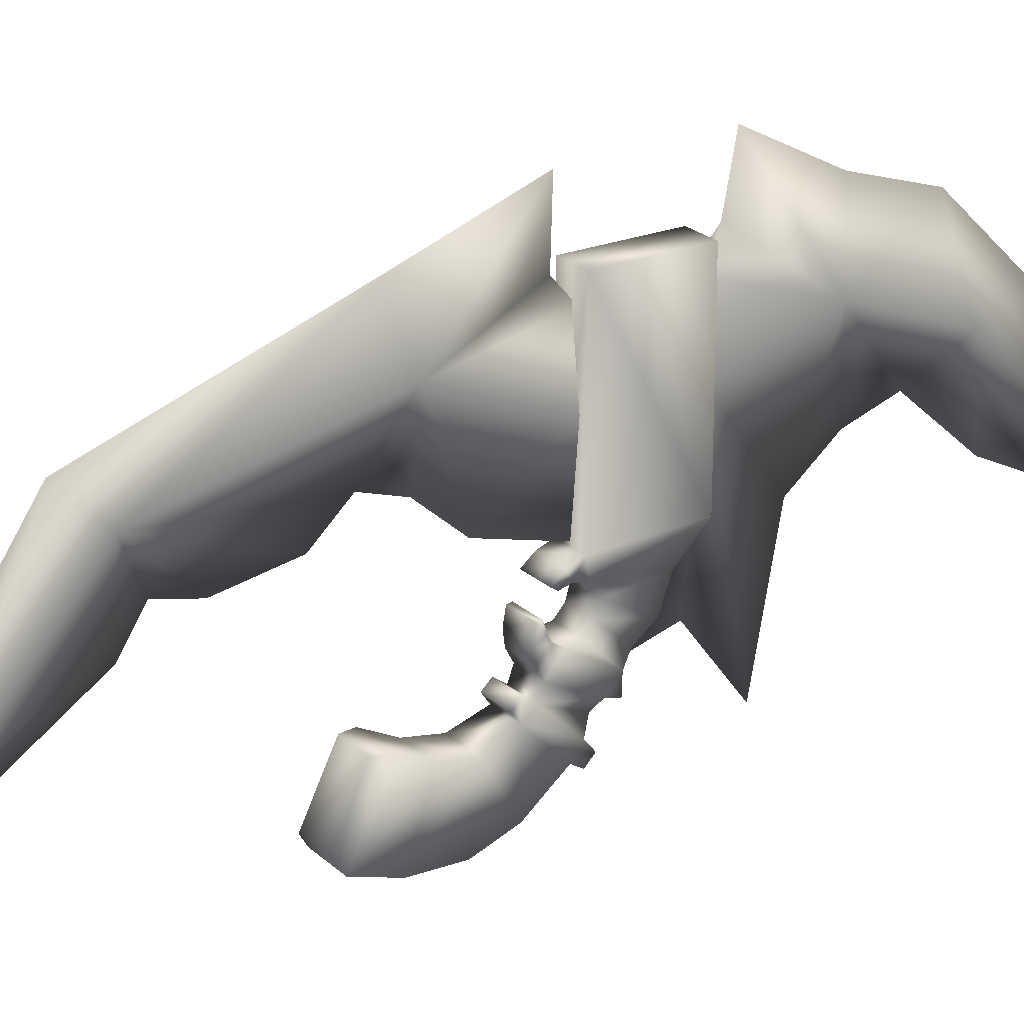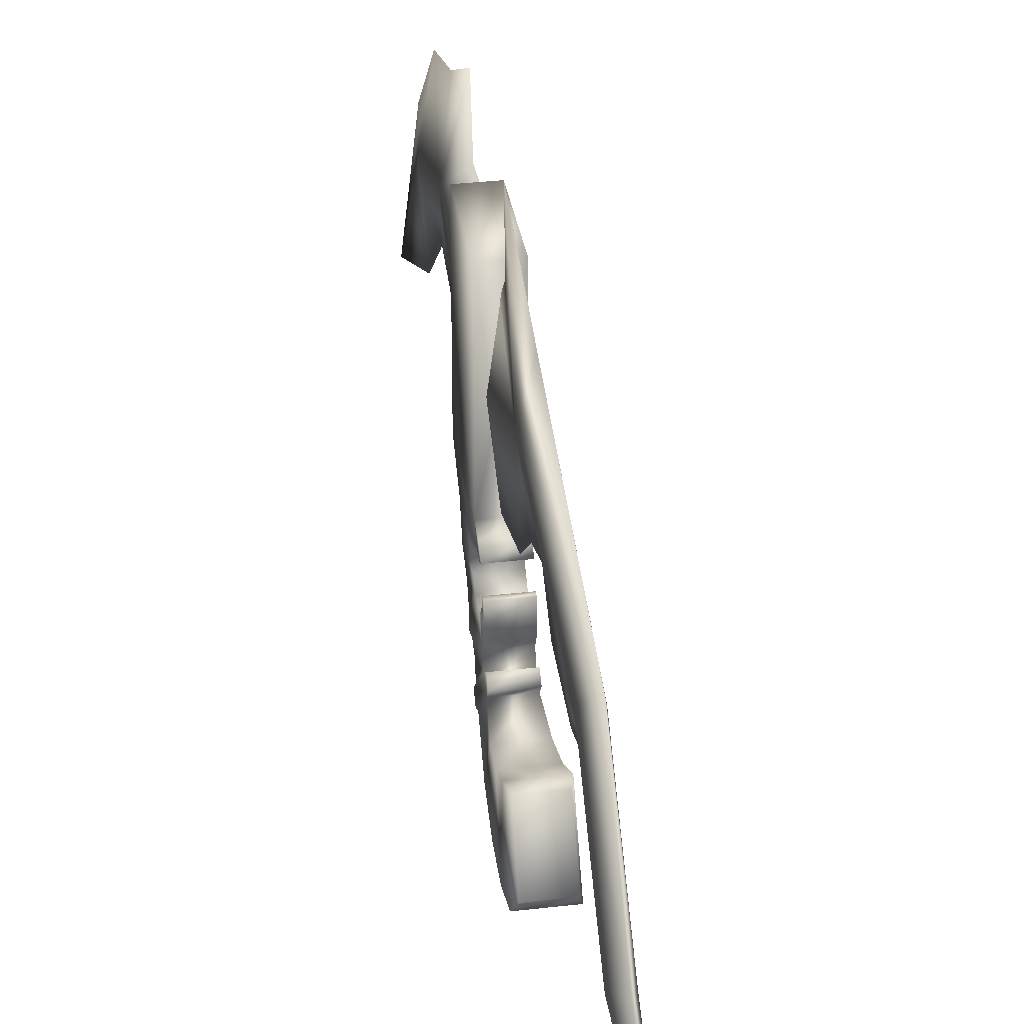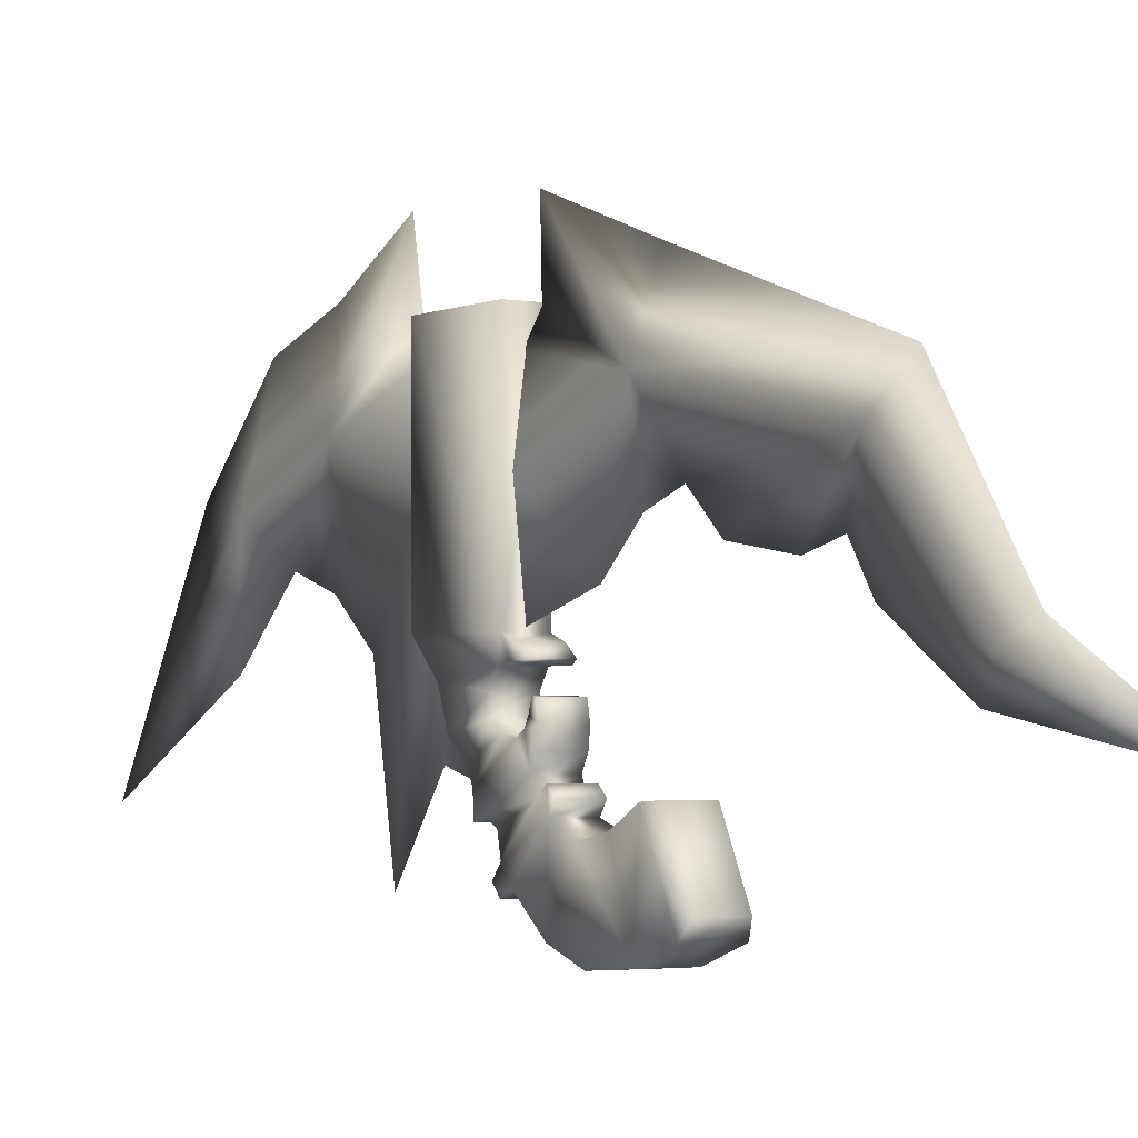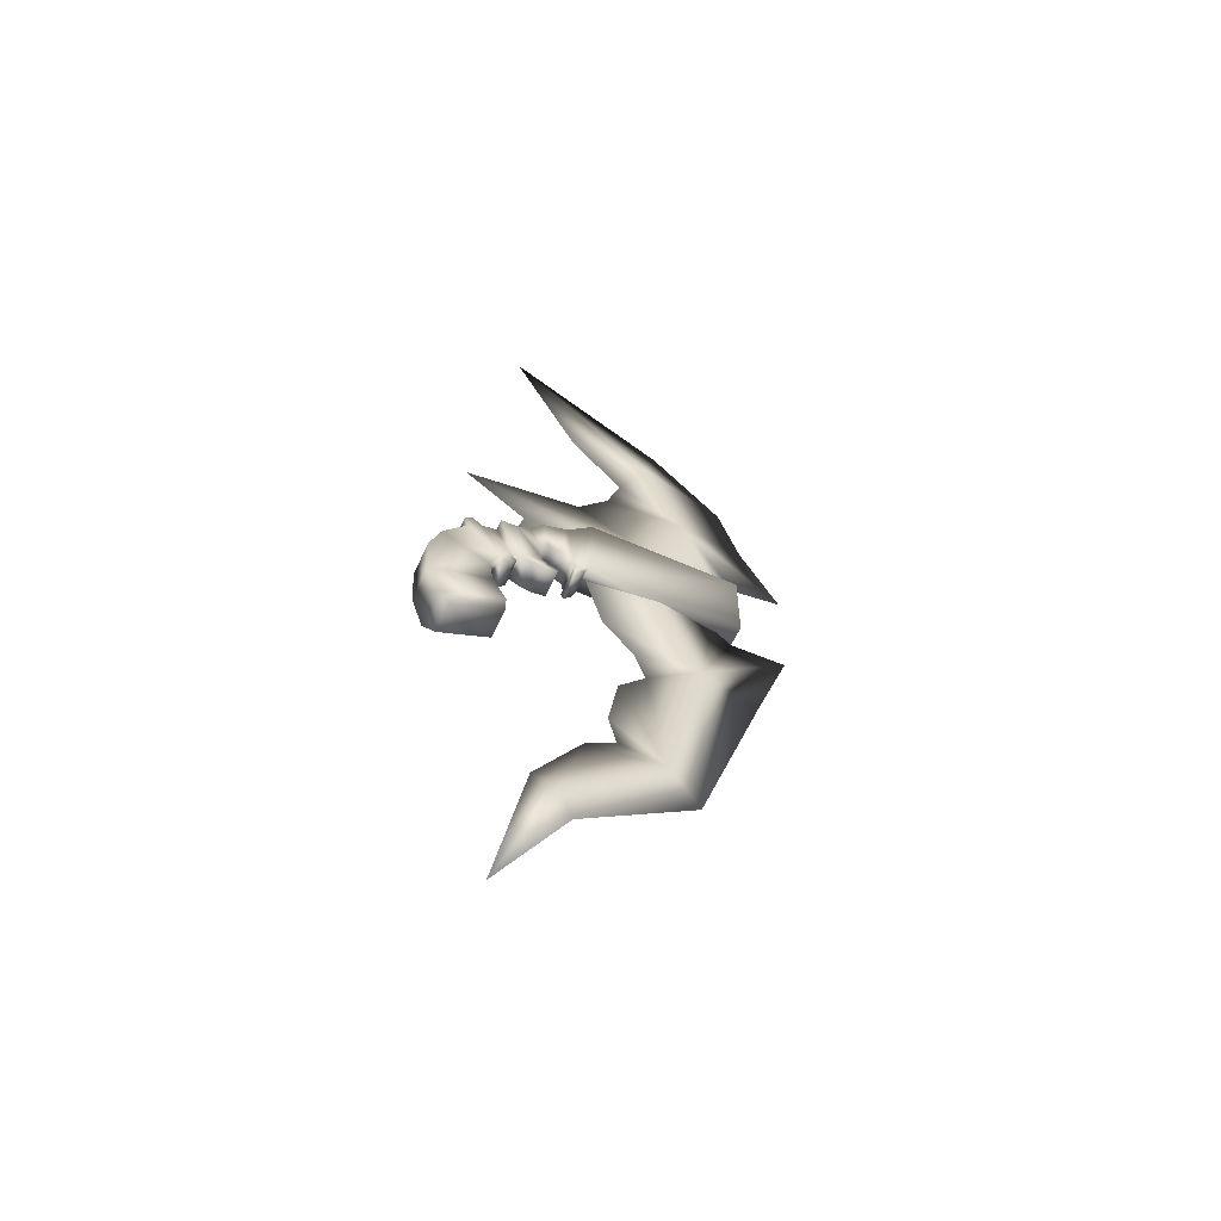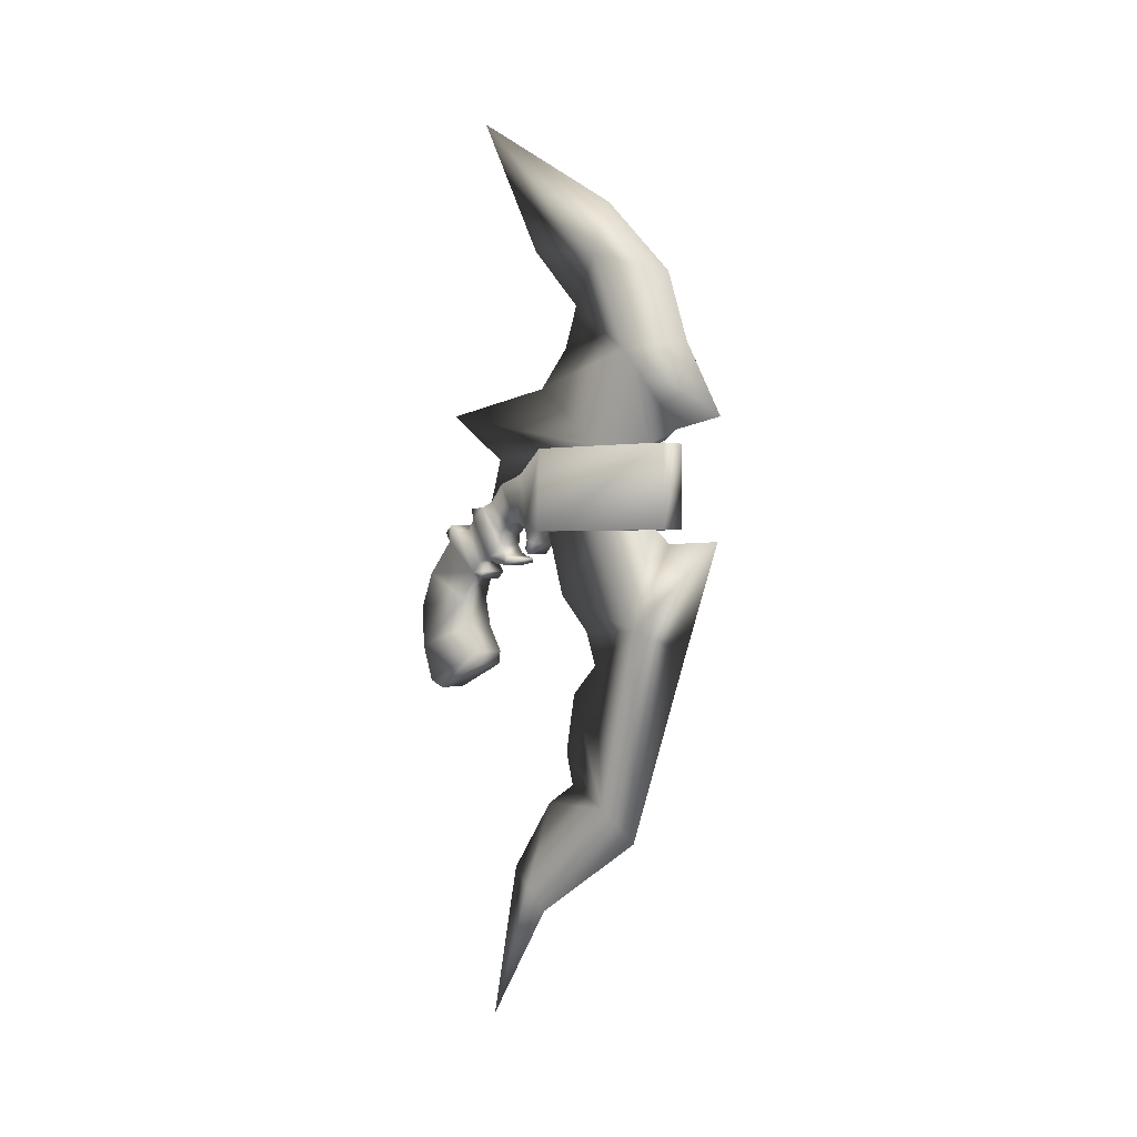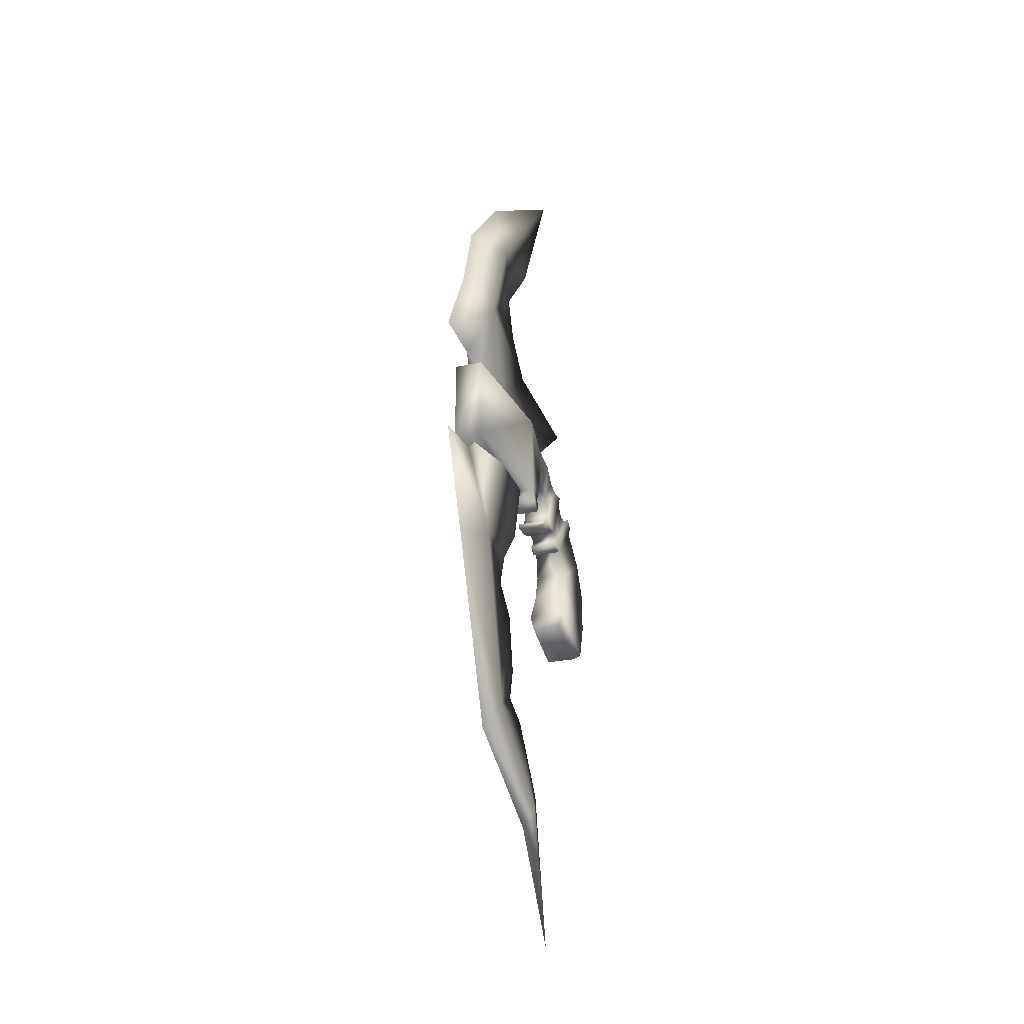
<metadata>
{"format":"obj","ext":"obj","renderer":"f3d","projection":"perspective","resolution":1024,"background":"white","views":[{"elev":23.4,"azim":55.9,"up":"+Z"},{"elev":34.3,"azim":-8.9,"up":"+Z"},{"elev":-3.0,"azim":-33.2,"up":"+Z"},{"elev":-59.7,"azim":-114.4,"up":"+Y"},{"elev":0.2,"azim":-49.8,"up":"+Y"},{"elev":-22.8,"azim":21.0,"up":"+Y"}]}
</metadata>
<code>
o MDL_w2dgn01l_bod00.001
v -0.013 0.0125 0.0261
v 0.013 0.0125 0.1702
v -0.013 0.0125 0.1702
v 0.013 0.0125 0.0261
v -0.013 0.0875 0.0283
v 0.013 0.0875 0.1702
v 0.013 0.0875 0.0283
v -0.013 0.0875 0.1702
v -0.013 0.0152 0.0114
v -0.013 0.0048 0.0136
v 0.013 0.0123 -0.0723
v -0.013 0.0152 -0.0587
v 0.013 0.0152 -0.0587
v -0.013 0.0123 -0.0723
v -0.013 0.0347 -0.0559
v 0.013 0.0242 -0.053
v -0.013 0.0242 -0.053
v 0.013 0.0347 -0.0559
v -0.013 0.0012 0.0219
v 0.013 0.0012 0.0219
v -0.013 -0.0078 0.0144
v 0.013 -0.0078 0.0144
v 0.013 0.0647 0.0055
v -0.013 0.0647 0.0055
v 0.013 0.0152 0.0114
v 0.013 -0.0159 -0.0022
v -0.013 -0.018 -0.0141
v 0.013 -0.018 -0.0141
v -0.013 -0.0159 -0.0022
v 0.013 -0.0122 -0.0016
v -0.013 -0.0122 -0.0016
v -0.013 -0.0166 -0.0252
v 0.013 -0.0166 -0.0252
v -0.013 -0.0114 -0.0348
v 0.013 -0.0114 -0.0348
v -0.013 -0.0153 -0.0453
v 0.013 -0.0153 -0.0453
v -0.013 0.0188 -0.01
v -0.013 0.0403 -0.0298
v -0.013 0.0559 -0.018
v -0.013 0.0117 -0.0178
v -0.013 0.0219 0.0008
v 0.013 0.0559 -0.018
v 0.013 0.0219 0.0008
v 0.013 0.0188 -0.01
v -0.013 0.0352 -0.0413
v 0.013 0.0403 -0.03
v 0.013 0.0117 -0.0178
v 0.013 0.0352 -0.0413
v 0.013 -0.0097 -0.0094
v 0.013 -0.0063 -0.0155
v 0.013 0.0003 -0.0195
v -0.013 0.0003 -0.0195
v -0.013 -0.0063 -0.0155
v 0.013 0.0048 0.0136
v -0.013 -0.0034 0.0116
v -0.013 -0.0097 -0.0094
v 0.013 -0.0034 0.0116
v 0.0162 -0.0755 -0.0586
v -0.017 -0.0994 -0.0464
v 0.017 -0.0994 -0.0464
v -0.0162 -0.0755 -0.0586
v 0.0153 -0.05 -0.063
v -0.0153 -0.05 -0.063
v 0.0131 -0.0252 -0.0534
v -0.0131 -0.0252 -0.0534
v 0.0131 -0.0239 -0.0388
v -0.0131 -0.0308 -0.0453
v 0.0131 -0.0308 -0.0453
v -0.0131 -0.0239 -0.0388
v 0.0169 -0.0944 -0.1142
v -0.0169 -0.0944 -0.1142
v -0.0175 -0.1272 -0.103
v 0.0156 -0.0569 -0.1164
v 0.0175 -0.1272 -0.103
v 0.0144 -0.1341 -0.0922
v -0.0144 -0.1341 -0.0922
v -0.0155 -0.0569 -0.1164
v 0.0147 -0.0259 -0.1059
v -0.0145 -0.0259 -0.1059
v 0.0131 0.0041 -0.0833
v -0.0131 0.0041 -0.0833
v 0.0131 0.0195 -0.0811
v -0.0131 0.0125 -0.0884
v -0.0131 0.0195 -0.0811
v 0.0131 0.0125 -0.0884
v 0.0142 -0.1112 -0.0456
v -0.0141 -0.1112 -0.0456
v 0 0.3947 -0.0487
v -0.007 0.2577 0.0878
v 0 0.3044 0.0994
v 0.007 0.2577 0.0878
v 0 0.237 0.1655
v 0.007 0.1716 0.1211
v 0 0.1748 0.1855
v -0.007 0.1716 0.1211
v -0.007 0.0867 0.0939
v 0 0.1428 0.0205
v -0.007 0.0867 0.1502
v 0 0.1228 -0.0883
v 0 0.0797 -0.0309
v 0 0.178 0.0492
v 0 0.2155 0.0614
v 0 0.2692 0.0133
v 0 0.0991 0.1741
v 0 0.1081 0.2209
v 0.007 0.0867 0.0939
v 0.007 0.0867 0.1502
v 0 0.0322 -0.0441
v -0.007 -0.3142 0.0091
v 0 -0.4372 -0.0377
v 0 -0.3348 0.0231
v 0 -0.2975 -0.0113
v 0 -0.2348 0.03
v 0.007 -0.3142 0.0091
v -0.007 -0.2344 0.0967
v 0 -0.1347 0.0589
v 0 -0.1873 0.0502
v 0 -0.1081 0.0834
v -0.007 -0.0763 0.1322
v 0 -0.2169 0.0573
v 0 -0.0927 0.185
v 0 0.0016 0.2181
v 0.007 -0.0763 0.1322
v 0.007 -0.2344 0.0967
v 0 -0.2639 0.1272
v 0 -0 0.1667
v 0 0.0159 0.1484
v -0.007 0.0159 0.0947
v 0.007 0.0159 0.0947
v 0 -0.078 0.0734
v 0 -0.0456 0.0448
v 0 0.0159 0.0277
f 1 2 3
f 2 1 4
f 5 6 7
f 6 5 8
f 1 8 5
f 5 9 1
f 10 1 9
f 1 3 8
f 3 6 8
f 6 3 2
f 2 7 6
f 7 2 4
f 11 12 13
f 12 11 14
f 15 16 17
f 16 15 18
f 19 4 1
f 4 19 20
f 21 20 19
f 20 21 22
f 23 5 7
f 5 23 24
f 7 4 25
f 25 23 7
f 26 27 28
f 27 26 29
f 29 30 31
f 30 29 26
f 32 28 27
f 28 32 33
f 34 33 32
f 33 34 35
f 36 35 34
f 35 36 37
f 38 40 39
f 39 41 38
f 40 38 42
f 42 24 40
f 24 42 9
f 24 43 40
f 43 24 23
f 37 16 35
f 44 45 43
f 44 43 23
f 17 46 15
f 46 17 34
f 40 47 39
f 47 40 43
f 45 48 47
f 47 43 45
f 49 47 48
f 28 51 50
f 50 26 28
f 51 33 35
f 33 51 28
f 49 52 35
f 52 49 48
f 12 14 36
f 46 18 15
f 18 46 49
f 39 49 46
f 49 39 47
f 16 18 49
f 49 35 16
f 13 37 11
f 34 17 36
f 17 13 12
f 13 17 16
f 16 37 13
f 17 12 36
f 53 46 34
f 34 54 53
f 25 44 23
f 55 25 4
f 55 20 22
f 20 55 4
f 10 19 1
f 19 10 21
f 56 21 10
f 57 29 31
f 29 57 27
f 54 27 57
f 27 54 32
f 41 39 46
f 56 22 21
f 22 56 58
f 55 22 58
f 9 55 10
f 55 9 25
f 42 25 9
f 56 10 55
f 58 56 55
f 38 45 44
f 45 38 48
f 44 42 38
f 42 44 25
f 48 38 41
f 41 53 48
f 52 48 53
f 53 54 52
f 51 52 54
f 54 57 51
f 57 31 30
f 57 30 50
f 51 57 50
f 54 34 32
f 9 5 24
f 30 26 50
f 59 60 61
f 60 59 62
f 63 62 59
f 62 63 64
f 65 64 63
f 64 65 66
f 67 68 69
f 68 67 70
f 37 70 67
f 70 37 36
f 71 73 72
f 72 74 71
f 73 71 75
f 75 76 73
f 77 73 76
f 74 72 78
f 78 79 74
f 79 78 80
f 80 81 79
f 80 82 81
f 83 84 85
f 84 83 86
f 72 60 62
f 60 72 73
f 72 62 64
f 64 78 72
f 64 80 78
f 80 64 66
f 82 80 66
f 66 14 82
f 14 66 36
f 81 11 65
f 11 81 83
f 86 83 81
f 65 79 81
f 79 65 63
f 74 79 63
f 63 71 74
f 71 63 59
f 75 59 61
f 61 87 75
f 76 75 87
f 75 71 59
f 77 87 88
f 87 77 76
f 88 61 60
f 61 88 87
f 77 60 73
f 60 77 88
f 69 66 65
f 66 69 68
f 65 37 67
f 37 65 11
f 67 69 65
f 70 66 68
f 84 81 82
f 81 84 86
f 82 85 84
f 85 82 14
f 14 83 85
f 83 14 11
f 66 70 36
f 89 90 91
f 92 89 91
f 91 93 92
f 94 92 93
f 93 95 94
f 96 98 97
f 97 99 96
f 100 97 98
f 97 100 101
f 96 102 98
f 102 96 103
f 90 103 96
f 103 90 104
f 89 104 90
f 105 106 96
f 96 99 105
f 94 106 105
f 106 94 95
f 96 106 95
f 93 96 95
f 96 93 90
f 91 90 93
f 94 108 107
f 107 98 94
f 107 100 98
f 102 94 98
f 94 102 103
f 92 94 103
f 92 103 104
f 92 104 89
f 101 100 107
f 107 109 101
f 101 109 97
f 110 111 112
f 111 110 113
f 114 113 110
f 115 112 111
f 111 113 115
f 116 117 118
f 117 116 119
f 120 119 116
f 121 116 118
f 114 116 121
f 110 116 114
f 116 110 112
f 120 122 123
f 124 123 122
f 122 125 124
f 119 124 125
f 126 122 120
f 120 116 126
f 126 125 122
f 126 116 112
f 115 125 126
f 125 115 114
f 113 114 115
f 112 115 126
f 125 117 119
f 121 118 125
f 125 114 121
f 117 125 118
f 127 128 120
f 120 123 127
f 120 128 129
f 124 130 128
f 128 127 124
f 123 124 127
f 131 119 120
f 124 119 131
f 129 133 132
f 132 120 129
f 130 132 133
f 132 130 124
f 124 131 132
f 132 131 120
f 52 51 35
f 53 41 46
f 99 108 105
f 105 108 94

</code>
